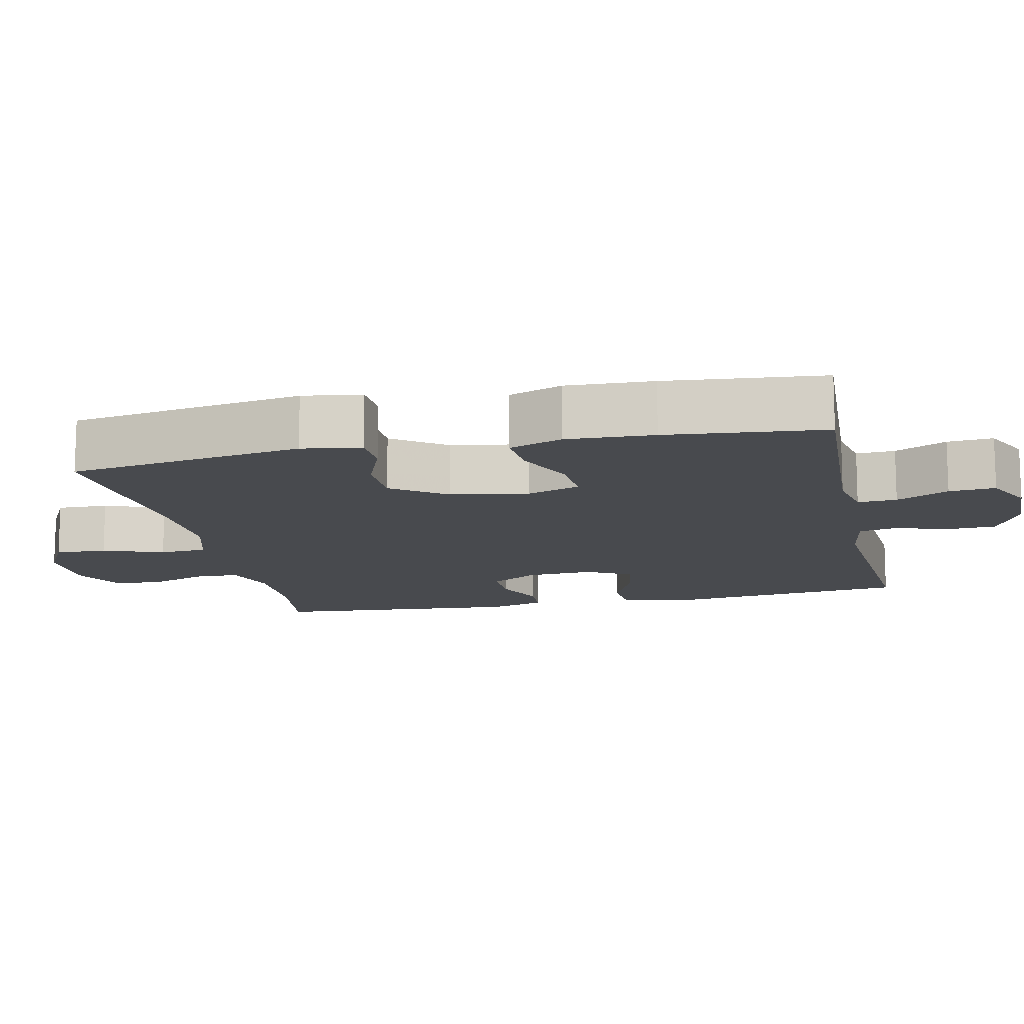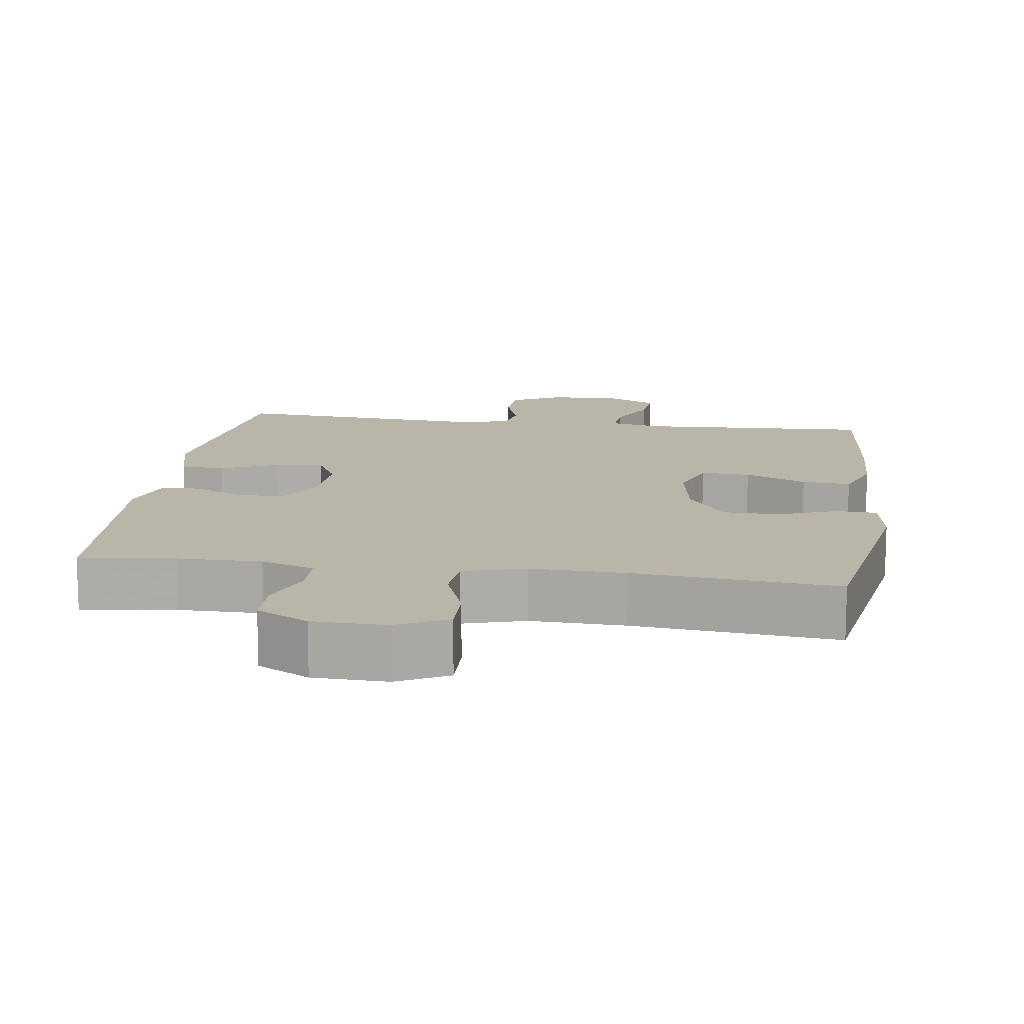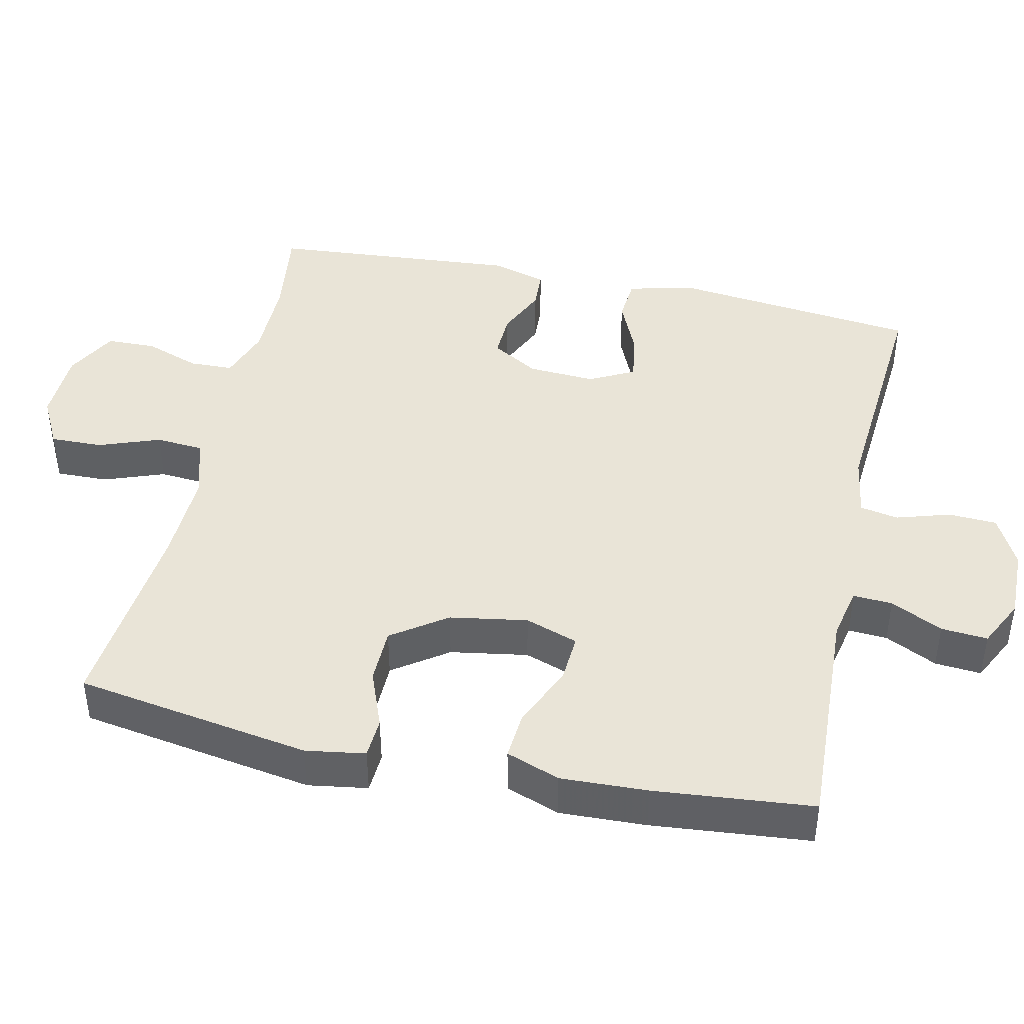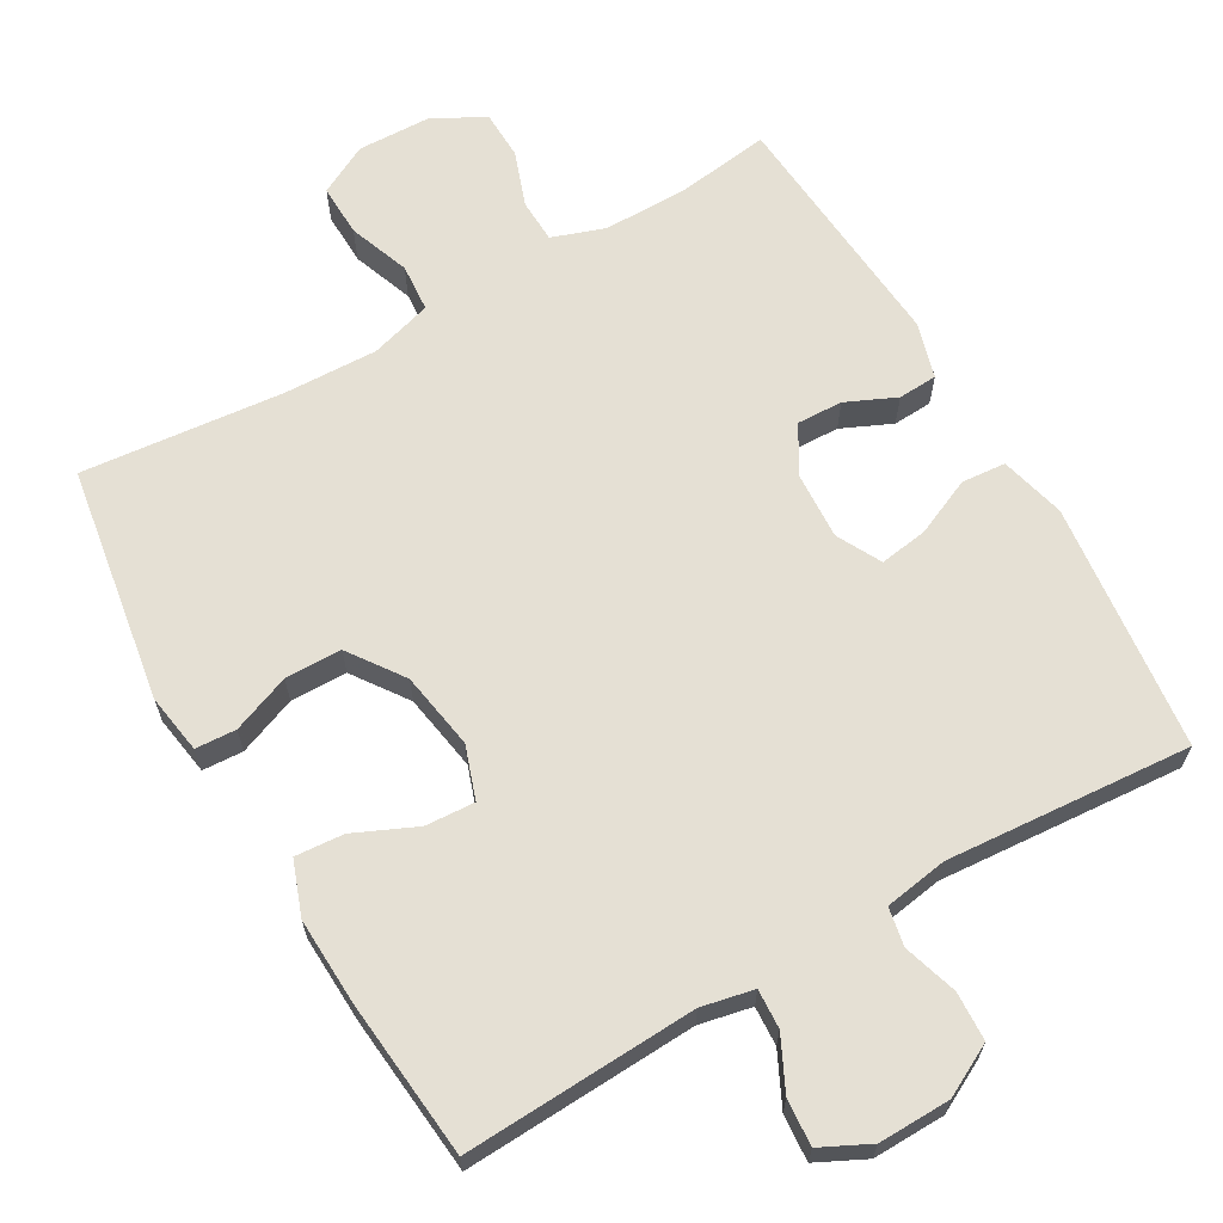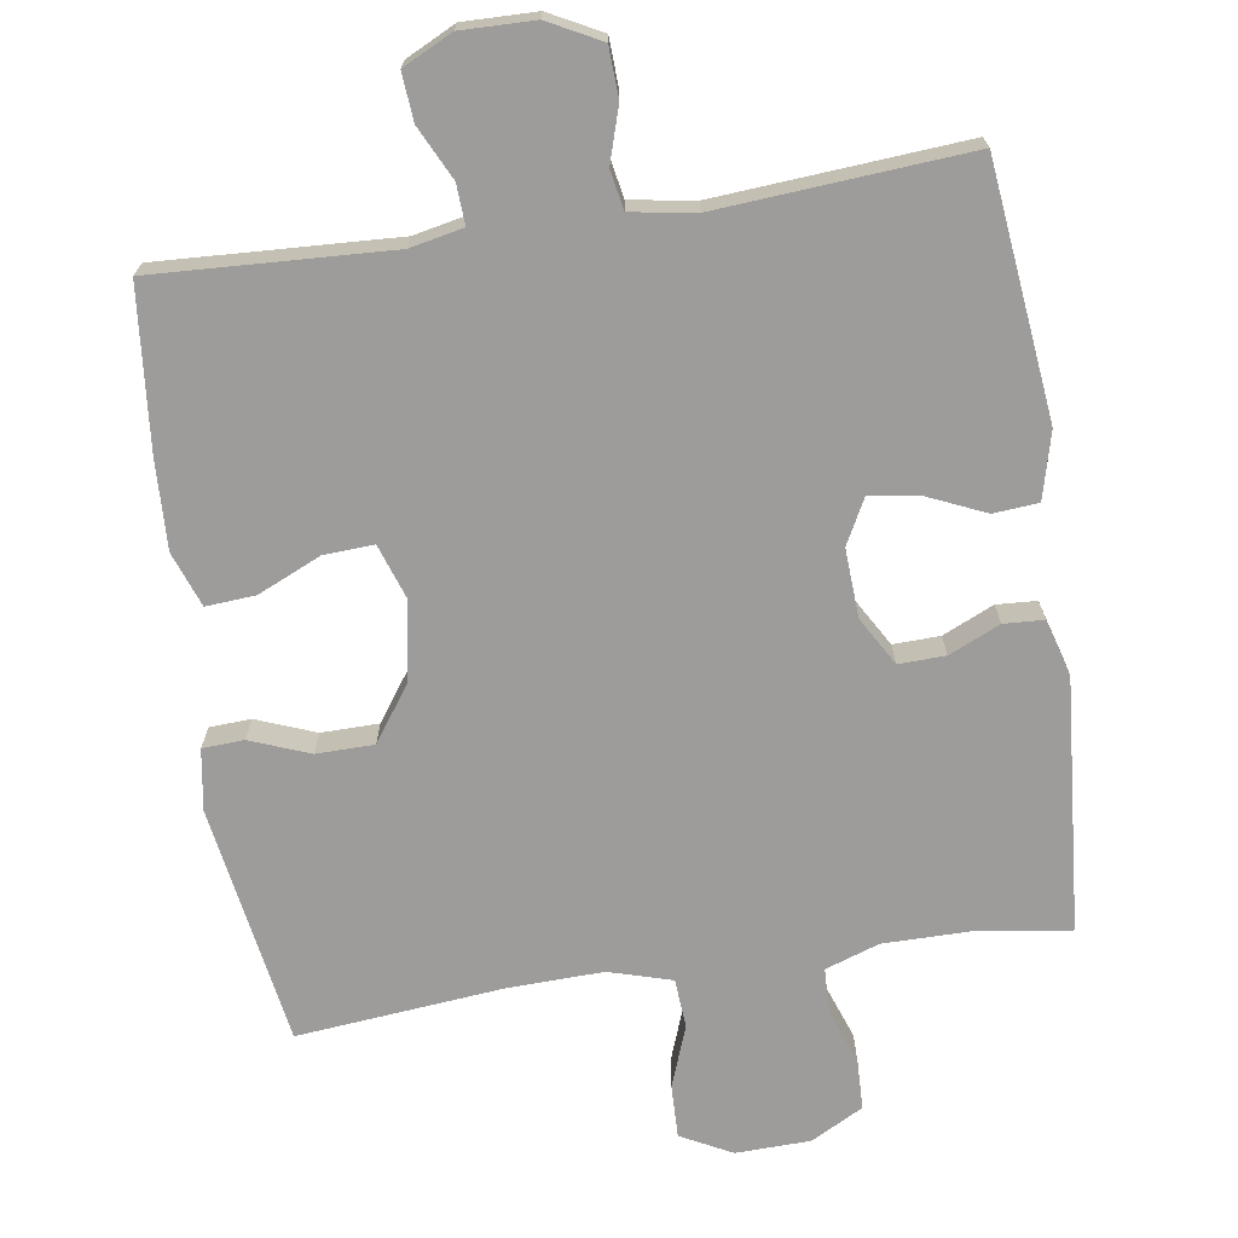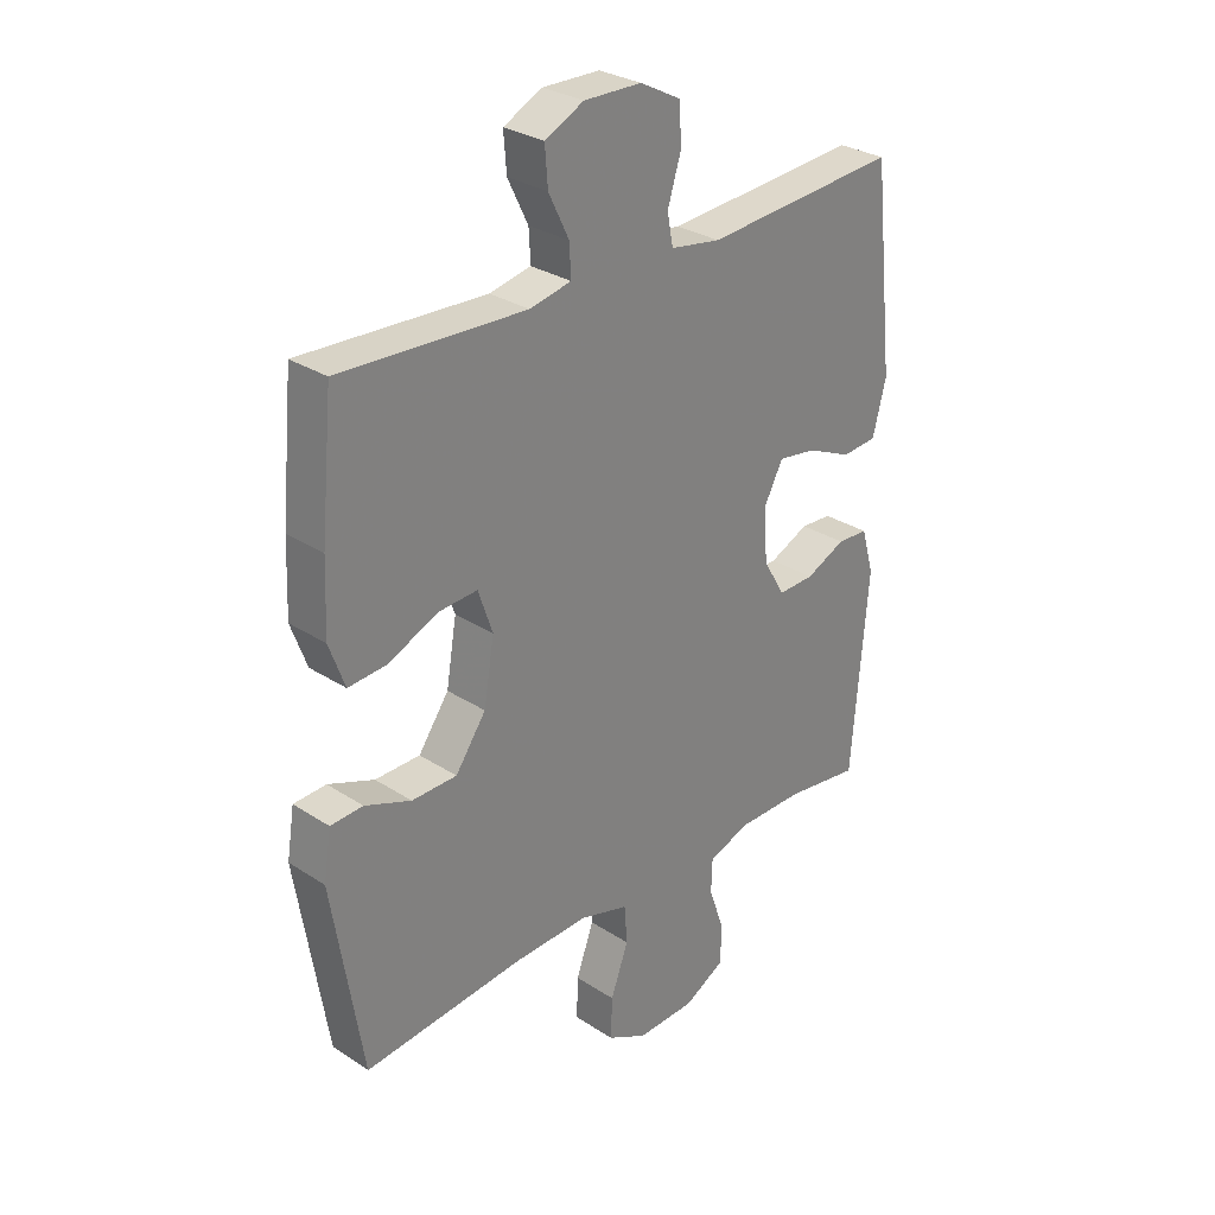
<metadata>
{"format":"obj","ext":"obj","renderer":"f3d","projection":"perspective","resolution":1024,"background":"white","views":[{"elev":-13.3,"azim":-77.8,"up":"+Y"},{"elev":13.4,"azim":-171.9,"up":"+Y"},{"elev":43.1,"azim":-77.5,"up":"+Y"},{"elev":65.2,"azim":-29.9,"up":"+Y"},{"elev":-70.3,"azim":8.6,"up":"+Y"},{"elev":29.5,"azim":-46.3,"up":"+Z"}]}
</metadata>
<code>
v 0.5 0.07 -0.5
v 0.37 0.07 -0.482
v 0.255 0.07 -0.482
v 0.182 0.07 -0.507
v 0.18 0.07 -0.567
v 0.207 0.07 -0.643
v 0.205 0.07 -0.711
v 0.134 0.07 -0.749
v 0.033 0.07 -0.752
v -0.036 0.07 -0.716
v -0.034 0.07 -0.644
v -0.003 0.07 -0.56
v -0.008 0.07 -0.494
v -0.093 0.07 -0.469
v -0.222 0.07 -0.473
v -0.5 0.07 -0.5
v -0.552 0.07 -0.175
v -0.539 0.07 -0.093
v -0.483 0.07 -0.09
v -0.403 0.07 -0.121
v -0.325 0.07 -0.12
v -0.272 0.07 -0.045
v -0.254 0.07 0.062
v -0.279 0.07 0.135
v -0.347 0.07 0.131
v -0.432 0.07 0.093
v -0.499 0.07 0.088
v -0.526 0.07 0.162
v -0.521 0.07 0.282
v -0.5 0.07 0.5
v -0.18 0.07 0.484
v -0.108 0.07 0.499
v -0.111 0.07 0.553
v -0.146 0.07 0.625
v -0.151 0.07 0.689
v -0.084 0.07 0.722
v 0.015 0.07 0.72
v 0.086 0.07 0.683
v 0.089 0.07 0.616
v 0.066 0.07 0.542
v 0.076 0.07 0.489
v 0.163 0.07 0.475
v 0.5 0.07 0.5
v 0.538 0.07 0.158
v 0.515 0.07 0.068
v 0.454 0.07 0.063
v 0.375 0.07 0.098
v 0.309 0.07 0.108
v 0.277 0.07 0.047
v 0.282 0.07 -0.046
v 0.32 0.07 -0.111
v 0.383 0.07 -0.109
v 0.452 0.07 -0.078
v 0.506 0.07 -0.081
v 0.528 0.07 -0.157
v 0.5 0 -0.5
v 0.37 0 -0.482
v 0.255 0 -0.482
v 0.182 0 -0.507
v 0.18 0 -0.567
v 0.207 0 -0.643
v 0.205 0 -0.711
v 0.134 0 -0.749
v 0.033 0 -0.752
v -0.036 0 -0.716
v -0.034 0 -0.644
v -0.003 0 -0.56
v -0.008 0 -0.494
v -0.093 0 -0.469
v -0.222 0 -0.473
v -0.5 0 -0.5
v -0.552 0 -0.175
v -0.539 0 -0.093
v -0.483 0 -0.09
v -0.403 0 -0.121
v -0.325 0 -0.12
v -0.272 0 -0.045
v -0.254 0 0.062
v -0.279 0 0.135
v -0.347 0 0.131
v -0.432 0 0.093
v -0.499 0 0.088
v -0.526 0 0.162
v -0.521 0 0.282
v -0.5 0 0.5
v -0.18 0 0.484
v -0.108 0 0.499
v -0.111 0 0.553
v -0.146 0 0.625
v -0.151 0 0.689
v -0.084 0 0.722
v 0.015 0 0.72
v 0.086 0 0.683
v 0.089 0 0.616
v 0.066 0 0.542
v 0.076 0 0.489
v 0.163 0 0.475
v 0.5 0 0.5
v 0.538 0 0.158
v 0.515 0 0.068
v 0.454 0 0.063
v 0.375 0 0.098
v 0.309 0 0.108
v 0.277 0 0.047
v 0.282 0 -0.046
v 0.32 0 -0.111
v 0.383 0 -0.109
v 0.452 0 -0.078
v 0.506 0 -0.081
v 0.528 0 -0.157
f 52 53 54 55
f 51 52 55 1
f 50 51 1 2
f 44 45 46 47
f 42 43 44 47
f 41 42 47 48
f 37 38 39 40
f 37 40 41
f 36 37 41
f 33 34 35 36
f 32 33 36 41
f 31 32 41 48
f 25 26 27 28
f 24 25 28 29
f 17 18 19 20
f 15 16 17 20
f 14 15 20 21
f 13 14 21 22
f 9 10 11 12
f 9 12 13
f 8 9 13
f 5 6 7 8
f 4 5 8 13
f 3 4 13 22
f 50 2 3 22
f 30 31 48 49
f 24 29 30 49
f 23 24 49 50
f 22 23 50
f 110 109 108 107
f 56 110 107 106
f 57 56 106 105
f 102 101 100 99
f 102 99 98 97
f 103 102 97 96
f 95 94 93 92
f 96 95 92
f 96 92 91
f 91 90 89 88
f 96 91 88 87
f 103 96 87 86
f 83 82 81 80
f 84 83 80 79
f 75 74 73 72
f 75 72 71 70
f 76 75 70 69
f 77 76 69 68
f 67 66 65 64
f 68 67 64
f 68 64 63
f 63 62 61 60
f 68 63 60 59
f 77 68 59 58
f 77 58 57 105
f 104 103 86 85
f 104 85 84 79
f 105 104 79 78
f 105 78 77
f 1 56 57 2
f 2 57 58 3
f 3 58 59 4
f 4 59 60 5
f 5 60 61 6
f 6 61 62 7
f 7 62 63 8
f 8 63 64 9
f 9 64 65 10
f 10 65 66 11
f 11 66 67 12
f 12 67 68 13
f 13 68 69 14
f 14 69 70 15
f 15 70 71 16
f 16 71 72 17
f 17 72 73 18
f 18 73 74 19
f 19 74 75 20
f 20 75 76 21
f 21 76 77 22
f 22 77 78 23
f 23 78 79 24
f 24 79 80 25
f 25 80 81 26
f 26 81 82 27
f 27 82 83 28
f 28 83 84 29
f 29 84 85 30
f 30 85 86 31
f 31 86 87 32
f 32 87 88 33
f 33 88 89 34
f 34 89 90 35
f 35 90 91 36
f 36 91 92 37
f 37 92 93 38
f 38 93 94 39
f 39 94 95 40
f 40 95 96 41
f 41 96 97 42
f 42 97 98 43
f 43 98 99 44
f 44 99 100 45
f 45 100 101 46
f 46 101 102 47
f 47 102 103 48
f 48 103 104 49
f 49 104 105 50
f 50 105 106 51
f 51 106 107 52
f 52 107 108 53
f 53 108 109 54
f 54 109 110 55
f 55 110 56 1

</code>
